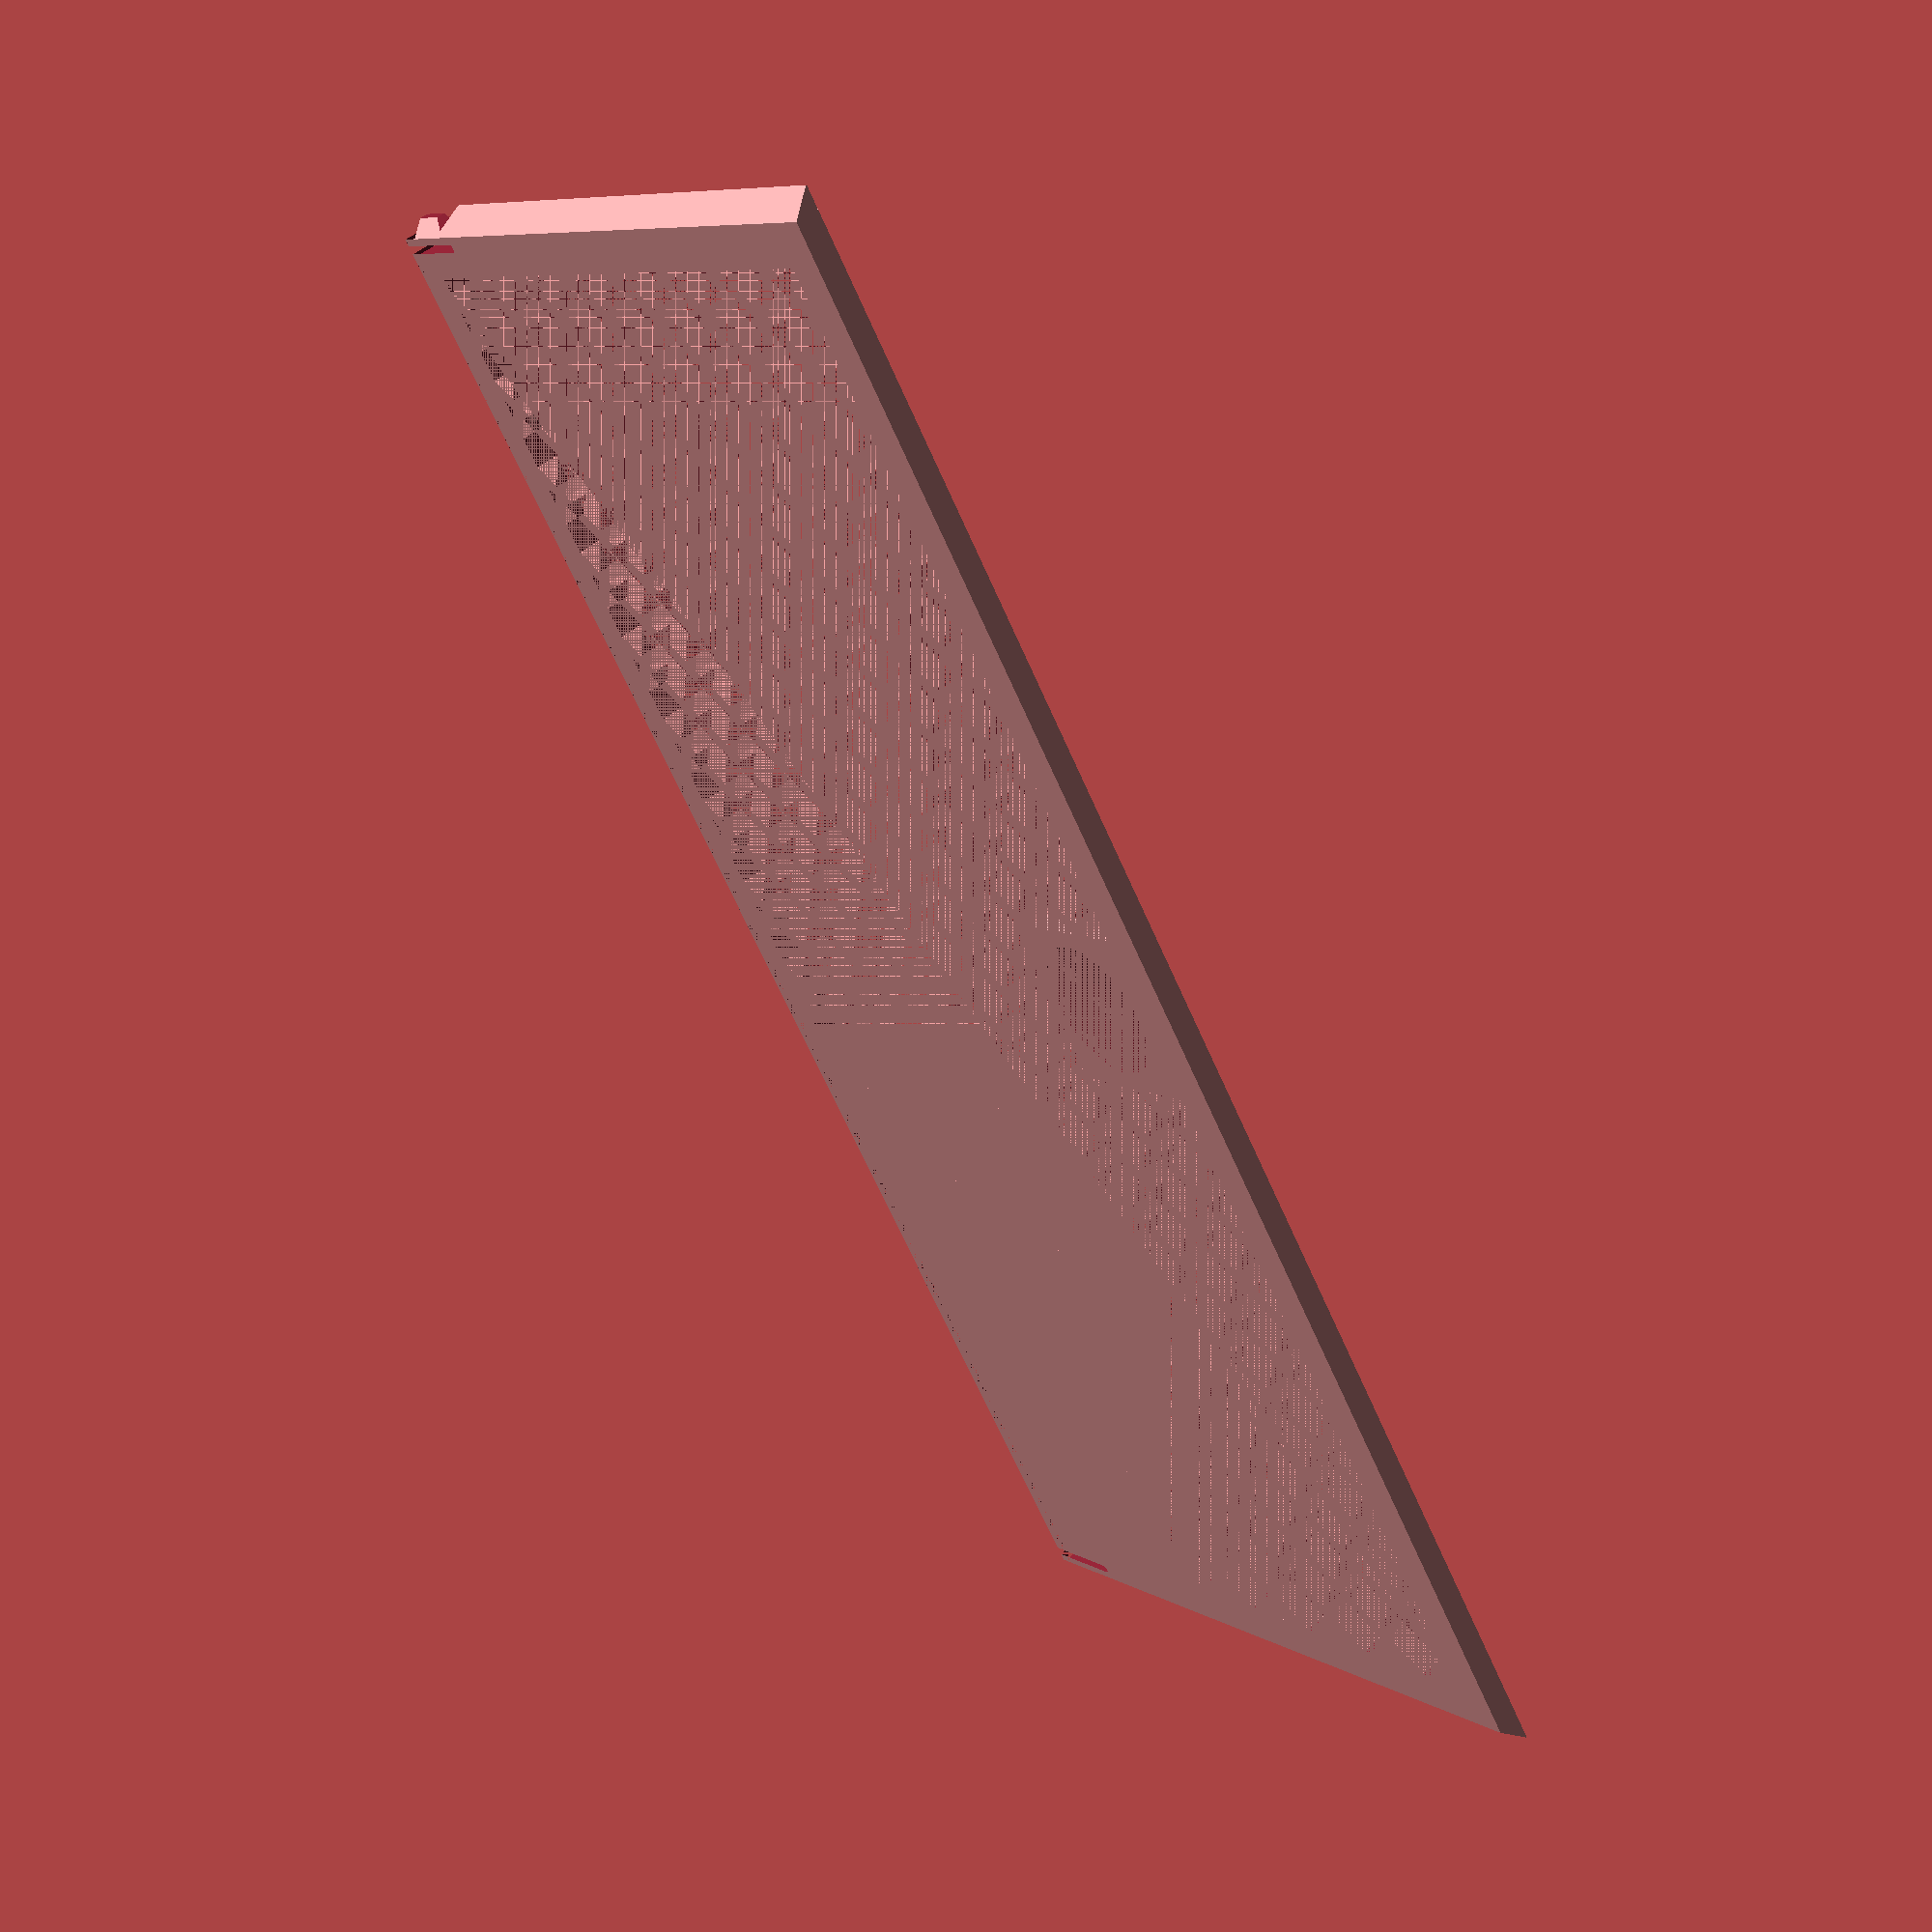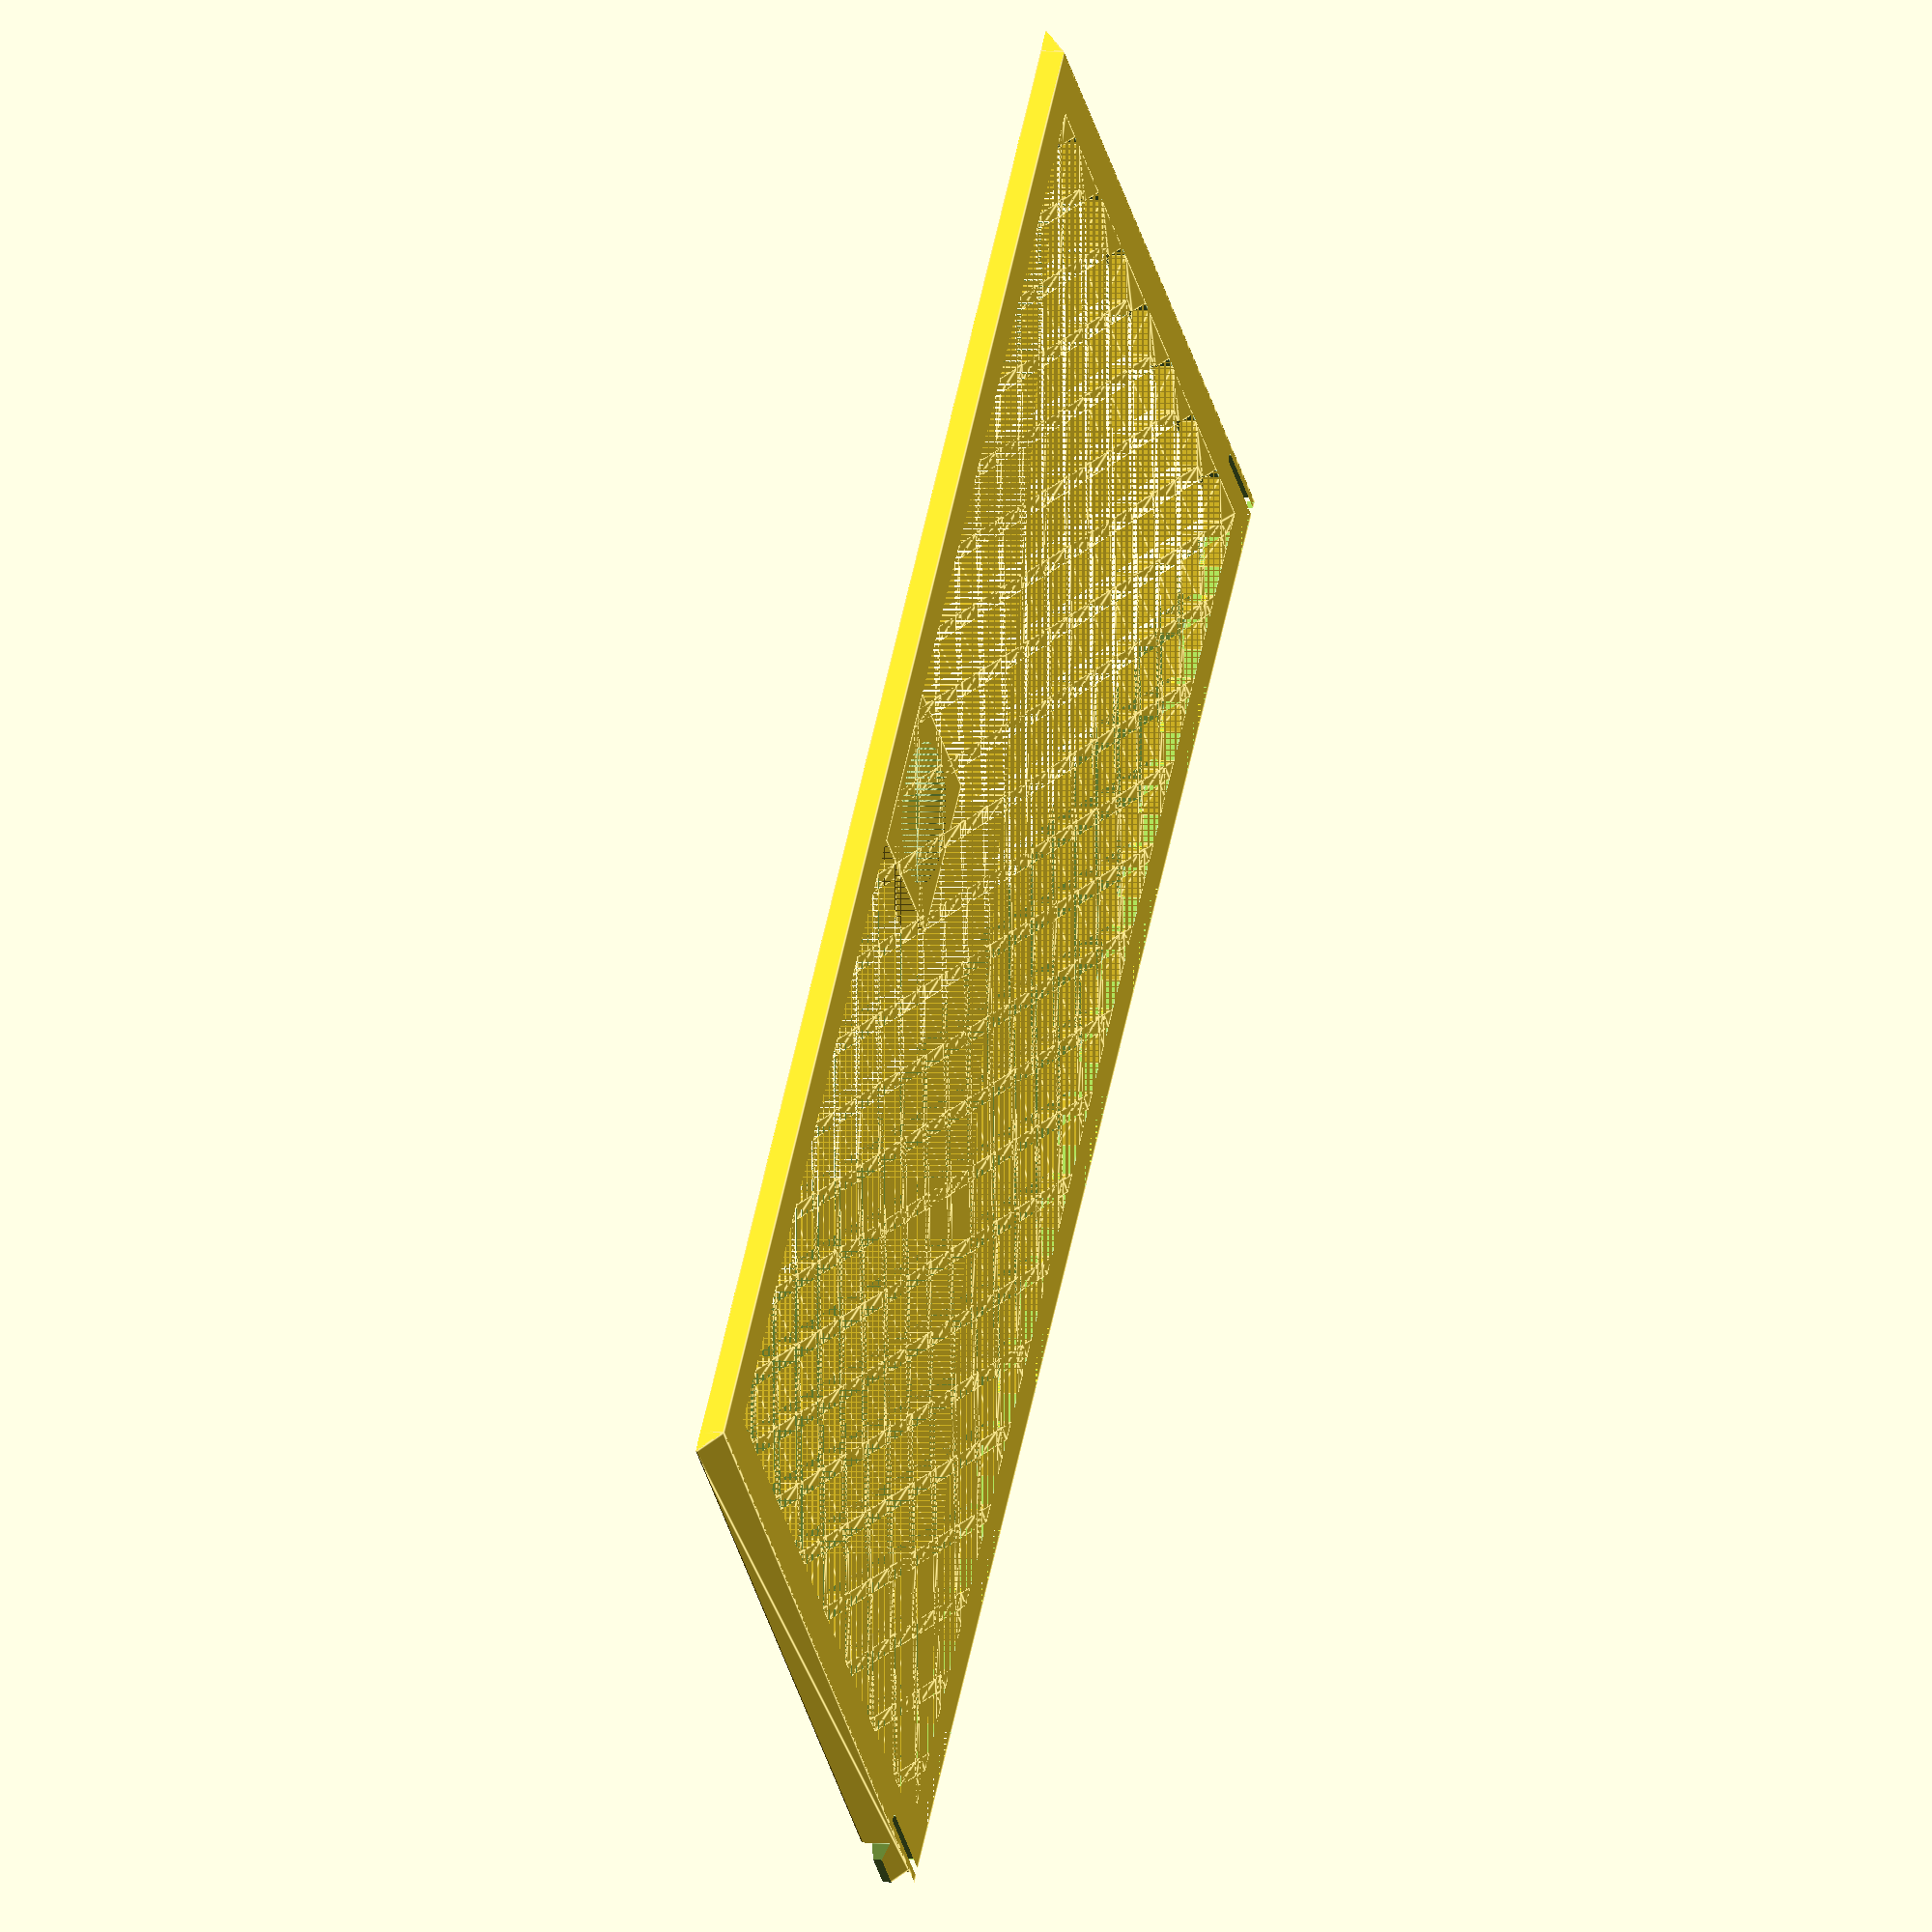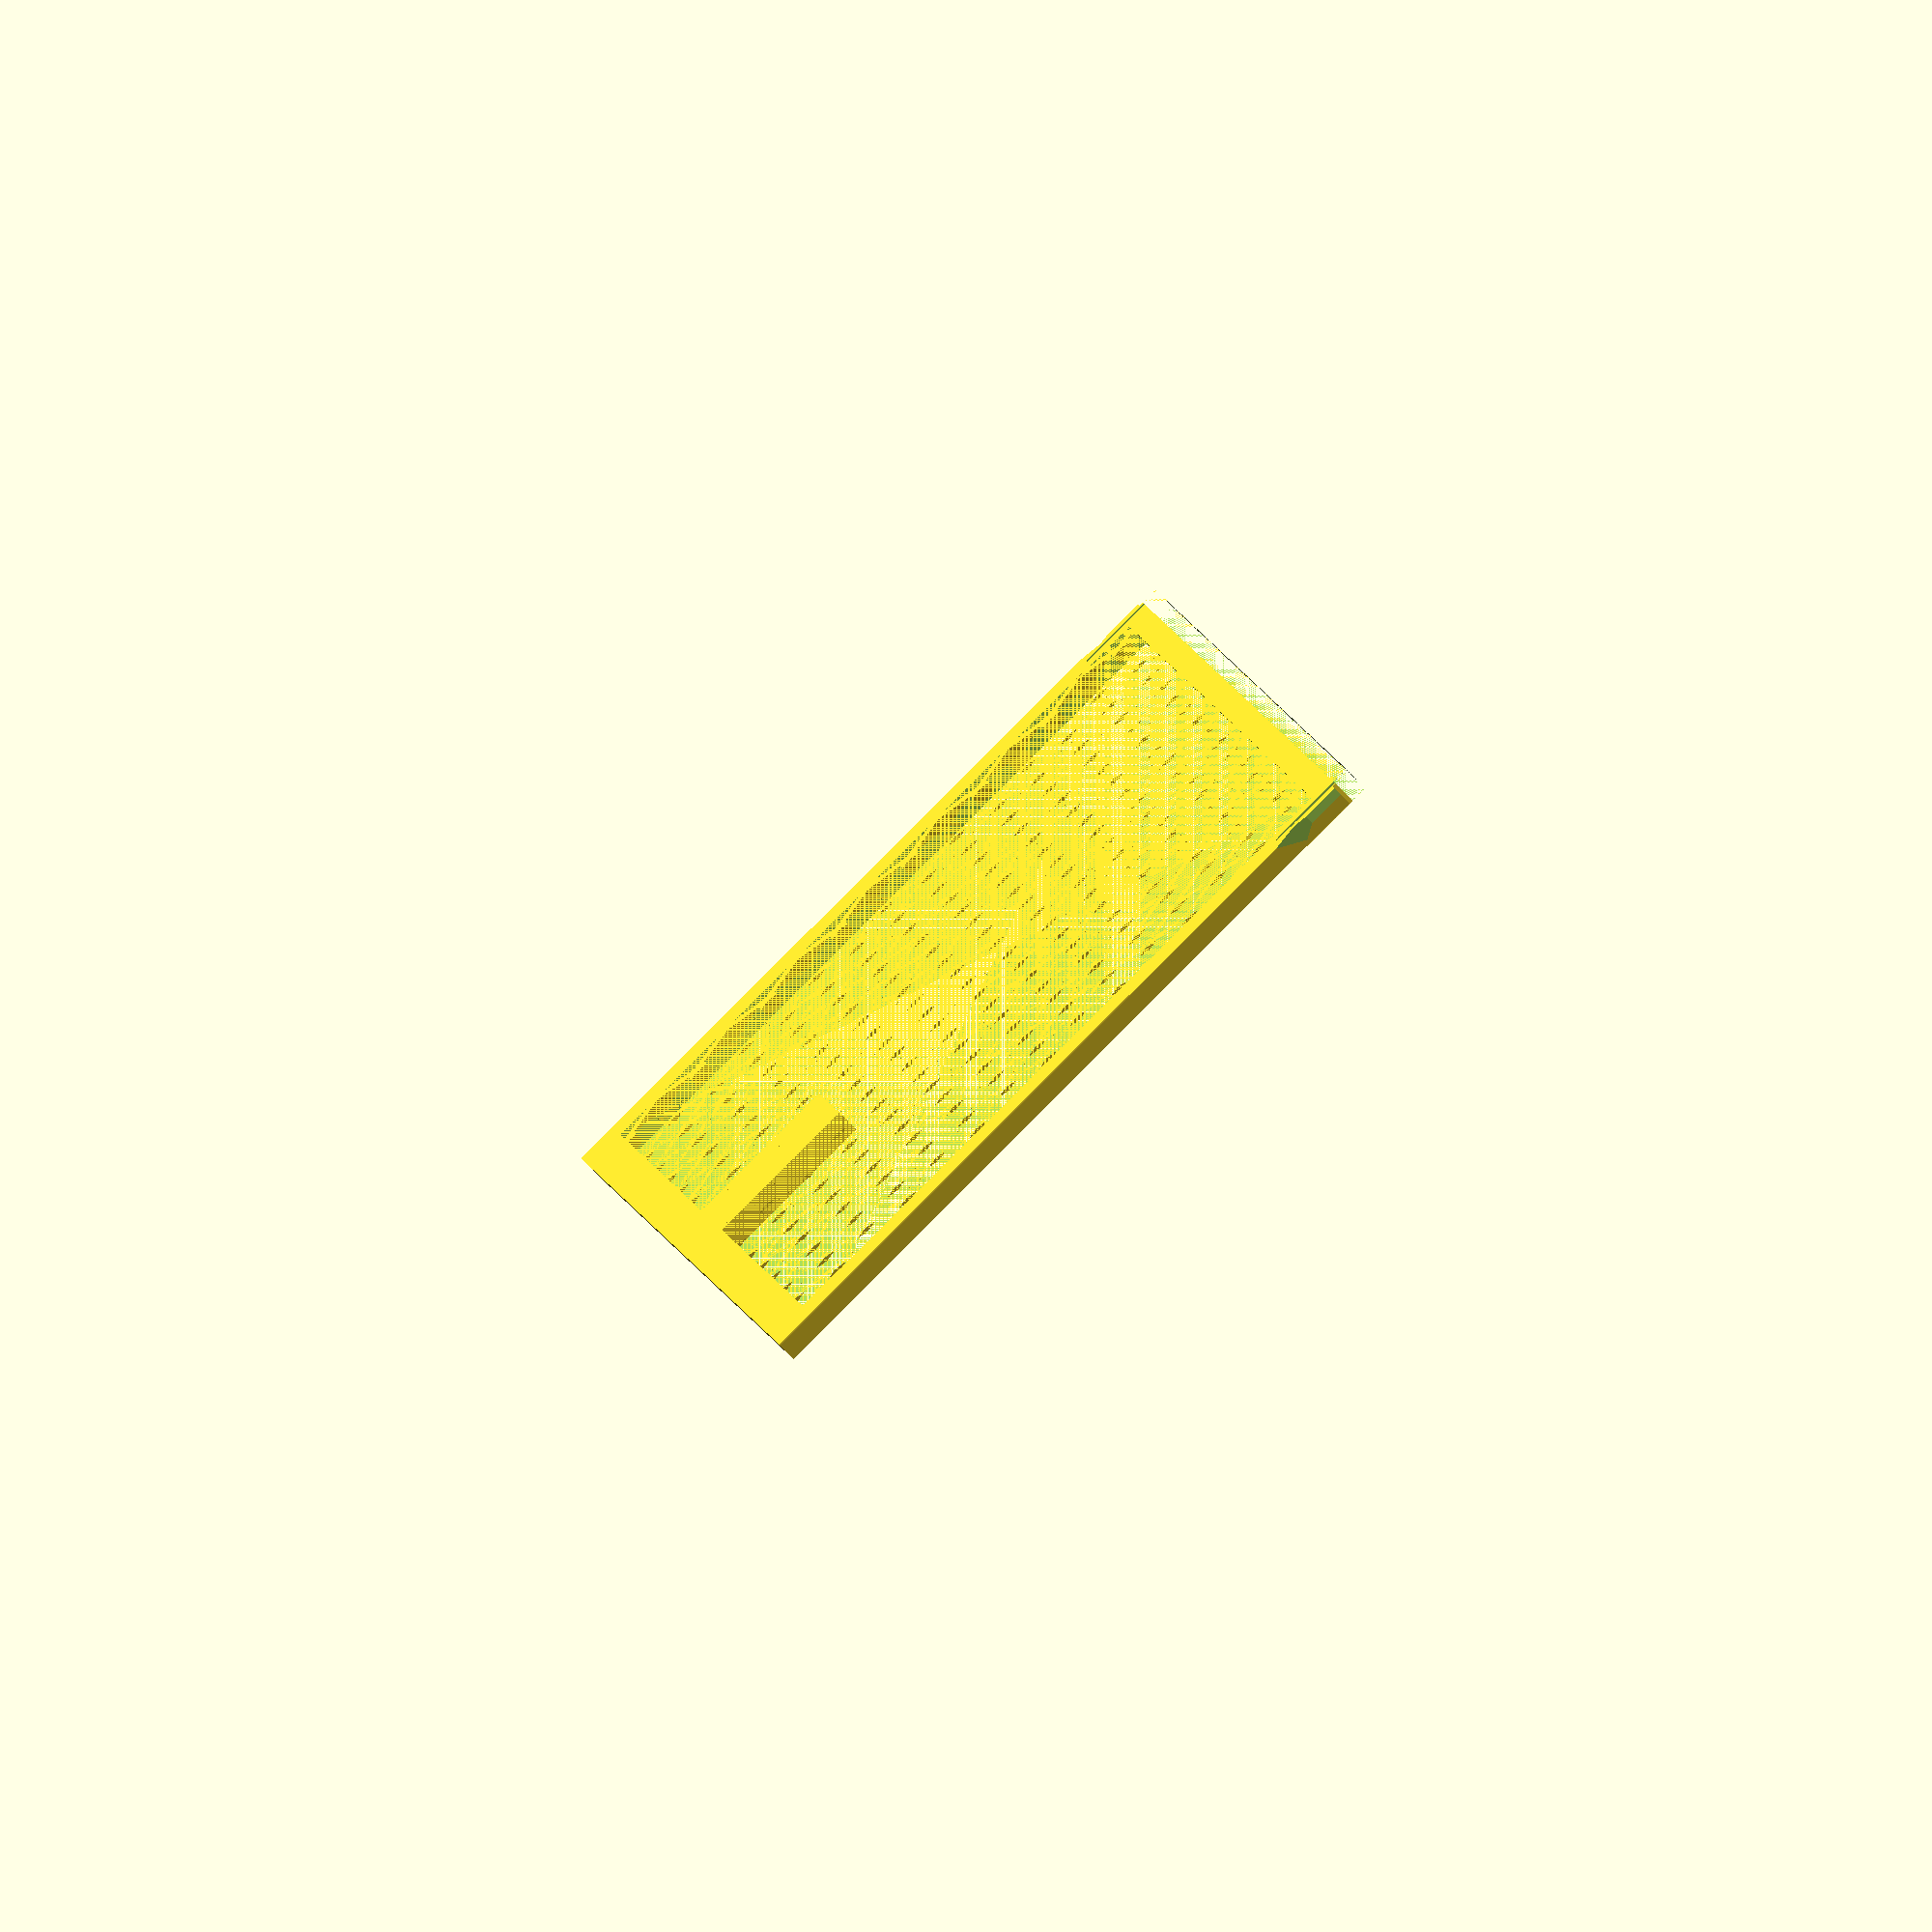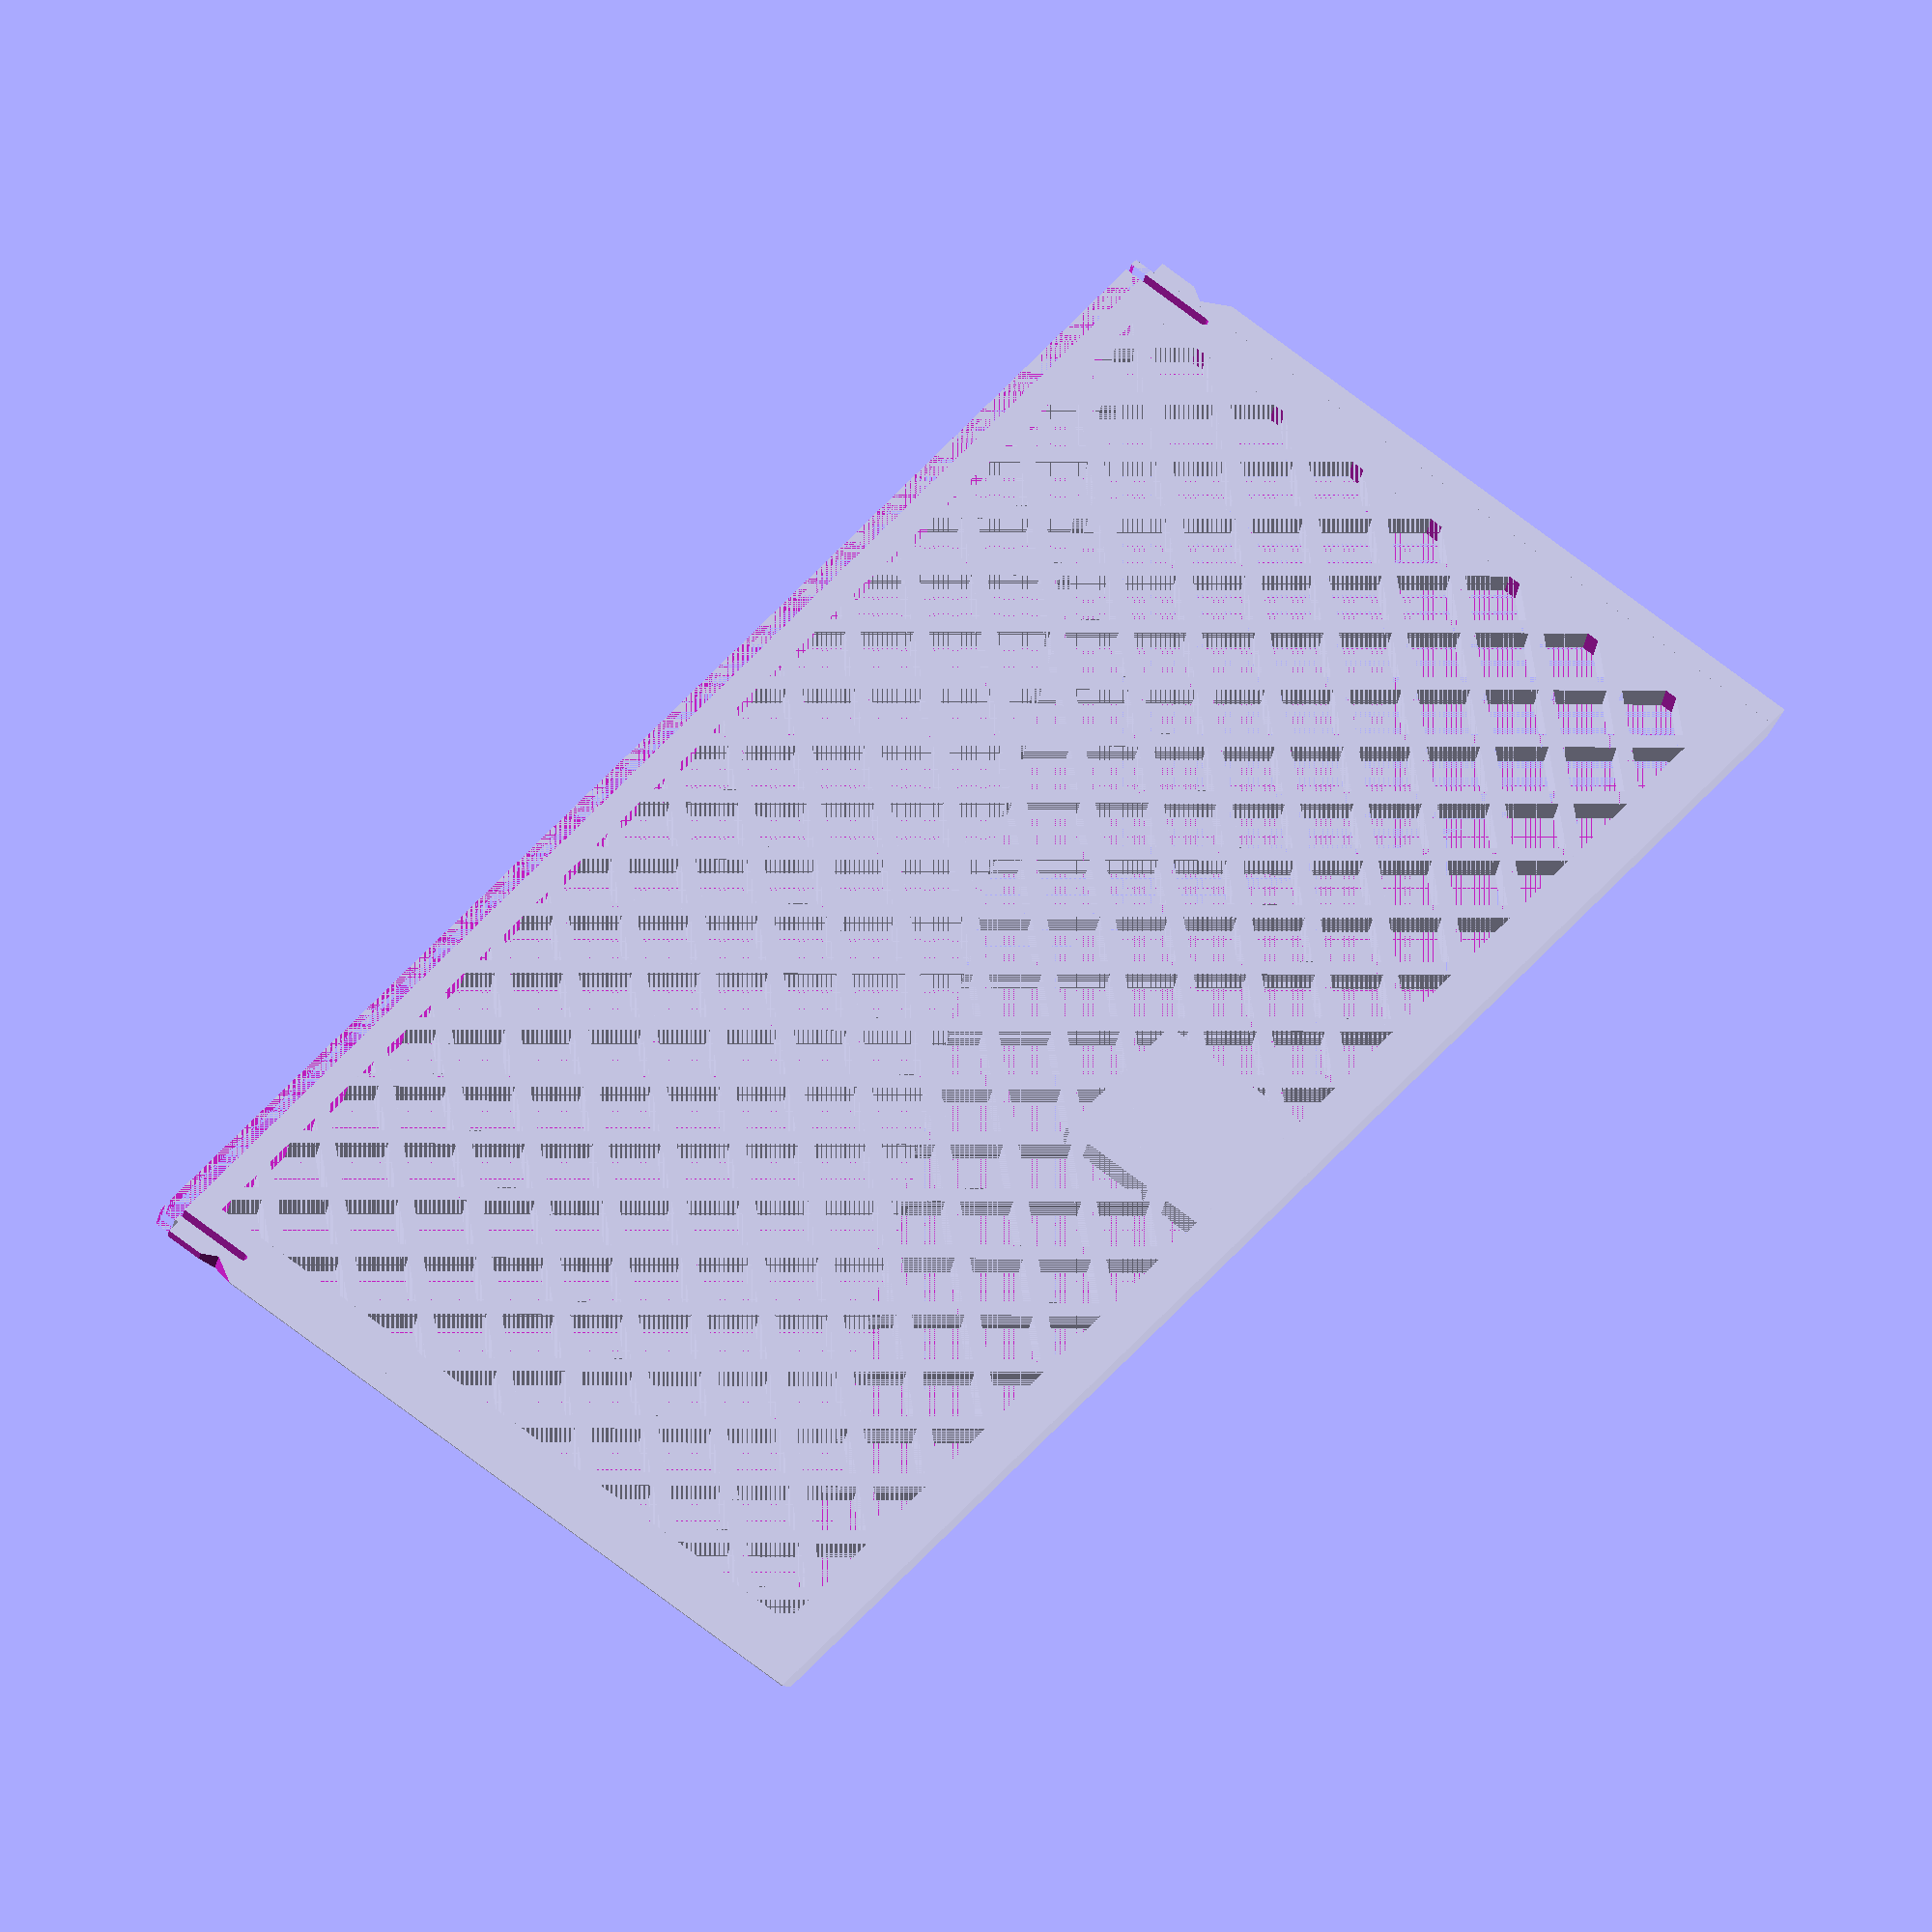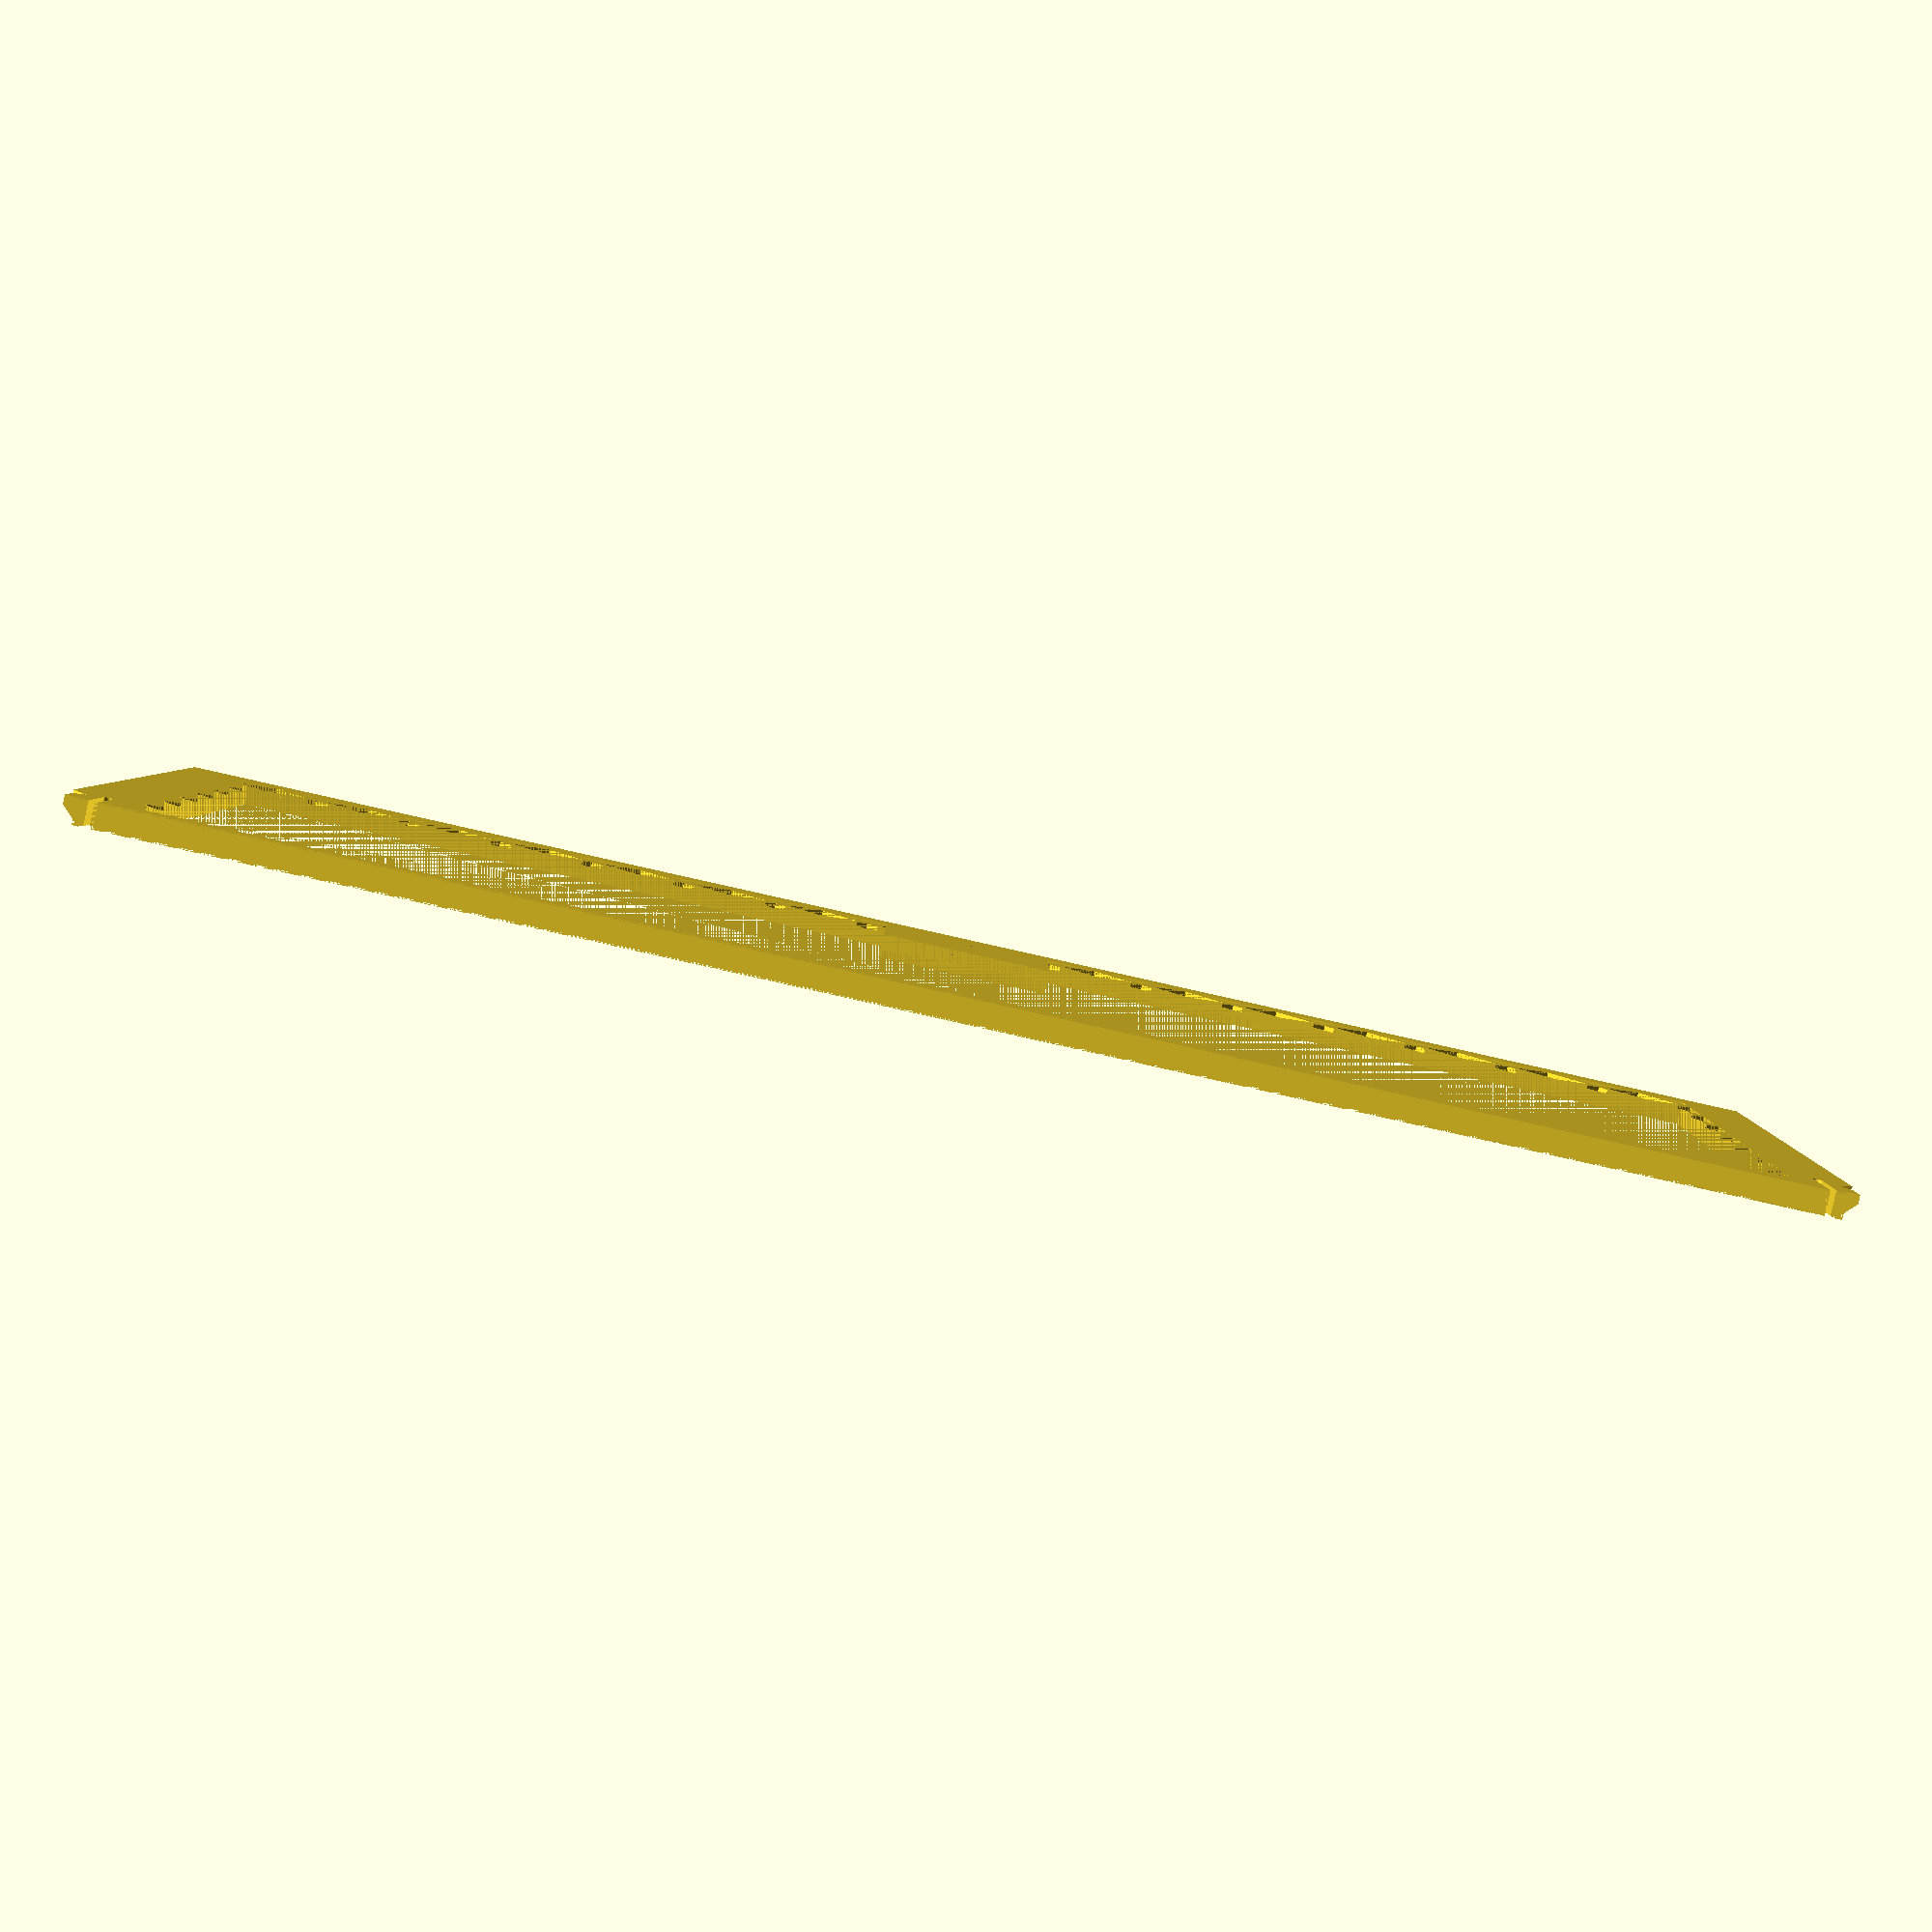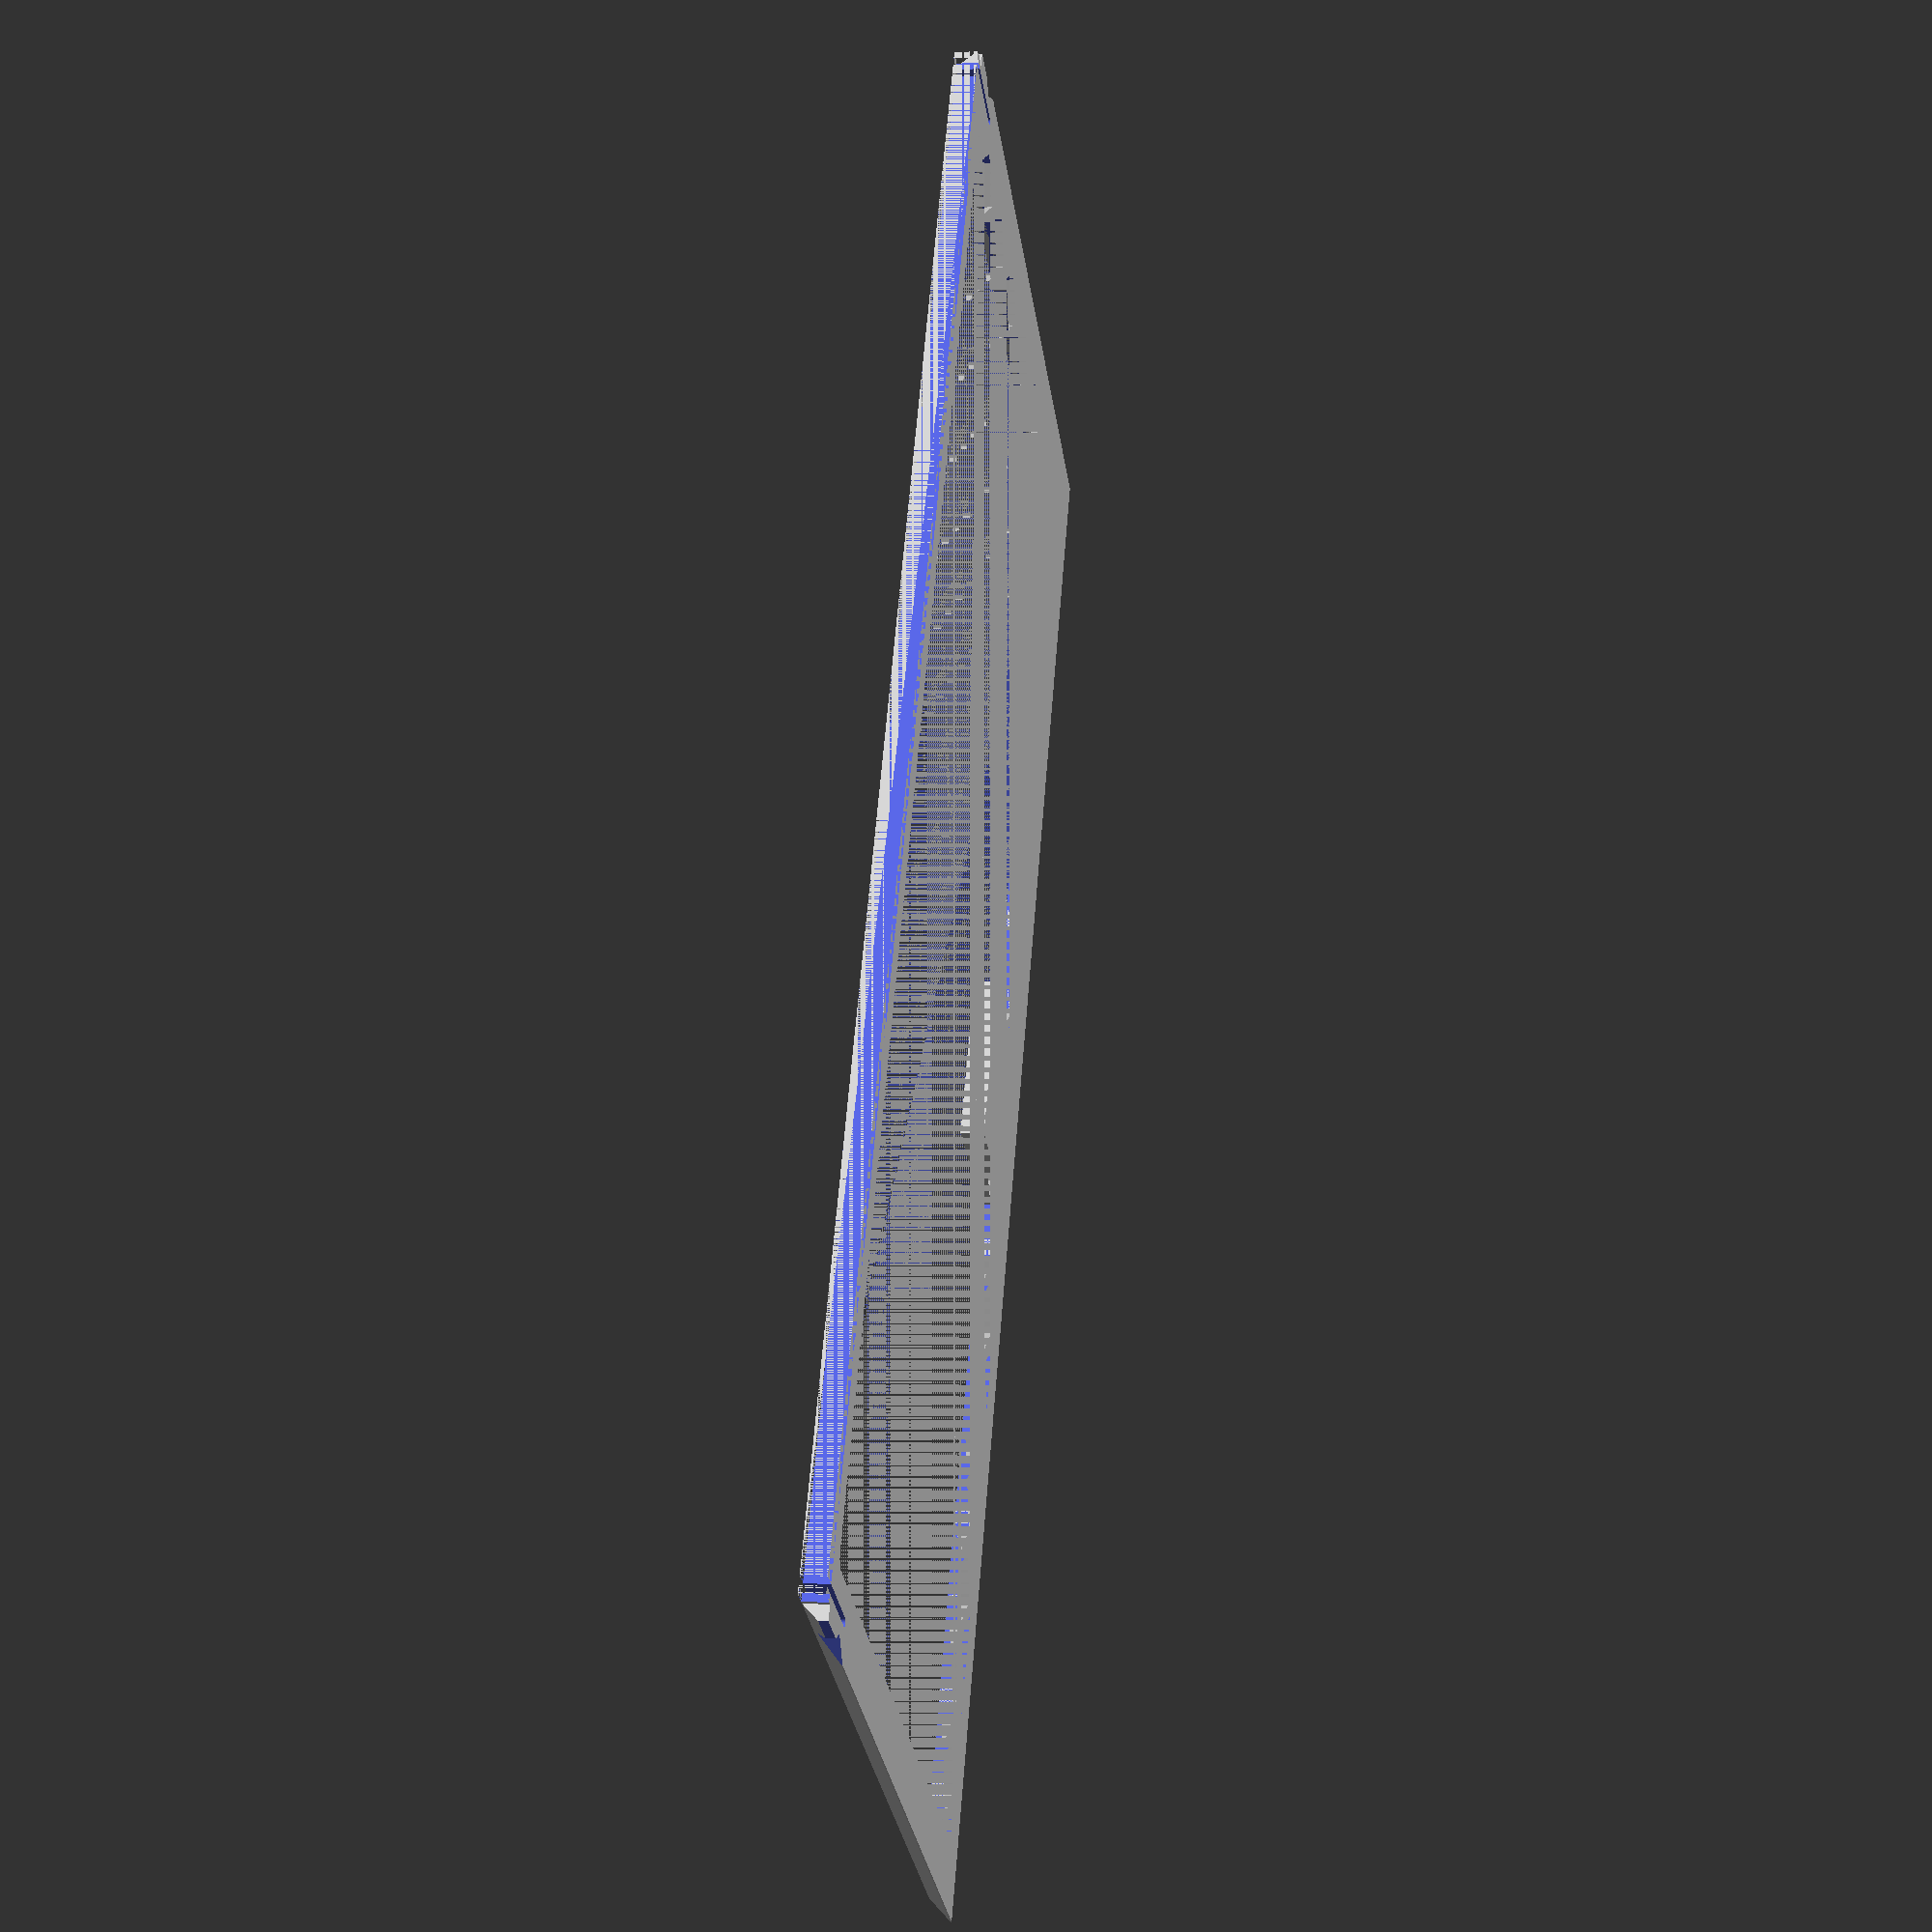
<openscad>
$fn=30;

/* [Global] */

// Render
Objects = "Lid"; //  [Both, Box, Lid]
// Type of lid pattern
gPattern = "Diamond"; //  [Hex, Diamond, Solid, Fancy]
// Tolerance
gTol = 0.3;
// Wall Thickness
gWT = 1.6;

//  padded mini 8 in x, and 2 in y  to give it a lip
MonsterR = 17;
MonsterZ = 42;

RuinsDiam = 18;
RuinsZ = 28;

BinSeperation = 3;

/* [Hidden] */
/* Private variables */

// Box Height

LidH = 2.2;
RailThick = 1.4;
RailWidth = LidH + RailThick;

function SumList(list, start, end) = (start == end) ? 0 : list[start] + SumList(list, start+1, end);
// Box Length
TotalX = 4*MonsterR + BinSeperation+2;
// Box Width 10 mm pad between skill and level for finger slot
TotalY = 2*RailWidth + 8*MonsterR + 5*BinSeperation;
TotalZ = gWT + MonsterZ + LidH;


echo("Size: ",TotalX,TotalY, TotalZ);
   
// Height not counting the lid
AdjBoxHeight = TotalZ - LidH;

 module regular_polygon(order, r=1){
 	angles=[ for (i = [0:order-1]) i*(360/order) ];
 	coords=[ for (th=angles) [r*cos(th), r*sin(th)] ];
 	polygon(coords);
 }

module diamond_lattice(ipX, ipY, DSize, WSize)  {

    lOffset = DSize + WSize;

	difference()  {
		square([ipX, ipY]);
		for (x=[0:lOffset:ipX]) {
            for (y=[0:lOffset:ipY]){
  			   translate([x, y])  regular_polygon(4, r=DSize/2);
			   translate([x+lOffset/2, y+lOffset/2]) regular_polygon(4, r=DSize/2);
		    }
        }        
	}
}

module circle_lattice(ipX, ipY, Spacing=10, Walls=1.2)  {


   intersection() {
      square([ipX,ipY]); 
      union() {
	    for (x=[-Spacing:Spacing:ipX+Spacing]) {
           for (y=[-Spacing:Spacing:ipY+Spacing]){
	          difference()  {
			     translate([x+Spacing/2, y+Spacing/2]) circle(r=Spacing*0.75);
			     translate([x+Spacing/2, y+Spacing/2]) circle(r=(Spacing*0.75)-Walls);
		      }
           }   // end for y        
	    }  // end for x
      } // End union
   }
}

module football() {
    scale([0.7,0.7])
    intersection(){
        translate([-4,0]) circle(6);
        translate([4,0]) circle(6);
    }
}

module RCube(x,y,z,ipR=4) {
    translate([-x/2,-y/2,0]) hull(){
      translate([ipR,ipR,ipR]) sphere(ipR);
      translate([x-ipR,ipR,ipR]) sphere(ipR);
      translate([ipR,y-ipR,ipR]) sphere(ipR);
      translate([x-ipR,y-ipR,ipR]) sphere(ipR);
      translate([ipR,ipR,z-ipR]) sphere(ipR);
      translate([x-ipR,ipR,z-ipR]) sphere(ipR);
      translate([ipR,y-ipR,z-ipR]) sphere(ipR);
      translate([x-ipR,y-ipR,z-ipR]) sphere(ipR);
      }  
} 

module lid(ipPattern = "Hex", ipTol = 0.3){
  lAdjX = TotalX;
  lAdjY = TotalY-RailWidth*2-ipTol*2;  
  lAdjZ = LidH;
  CutX = lAdjX - 8;
  CutY = lAdjY - 8;
  lFingerX = 15;
  lFingerY = 16;  

  // main square with center removed for a pattern. 0.01 addition is a kludge to avoid a 2d surface remainging when substracting the lid from the box.
         difference() {
      translate([0,0,lAdjZ/2]) cube([lAdjX+0.01, lAdjY+0.01 , lAdjZ], center=true);

      translate([0,0,lAdjZ/2]) cube([CutX, CutY, lAdjZ], center = true);
      translate([TotalX/2-gWT/2,0,LidH/2])cube([gWT+0.01,TotalY-RailWidth,LidH],center=true);

     // make a slot for the latch can flex         
     translate([TotalX/2,TotalY/2-RailWidth-1.4,-1]) RCube(18,0.8,4,0.4);
     translate([TotalX/2,-TotalY/2+RailWidth+1.4,-1]) RCube(18,0.8,4,0.4);
  }
  
  // The Side triangles
  difference() {
    intersection () {
      union () {
          translate([-lAdjX/2,-lAdjY/2-LidH,LidH]) rotate([0,90,0]) linear_extrude(TotalX-2) polygon([[LidH,0],[LidH,LidH],[0,LidH]], paths=[[0,1,2]]);
          translate([-lAdjX/2,lAdjY/2,LidH]) rotate([0,90,0]) linear_extrude(TotalX-2) polygon([[0,0],[LidH,0],[LidH,LidH]], paths=[[0,1,2]]);
      }
      
      // check if this is real lid (ipTol>0) or negative lid (iptol = 0)
      // if real lid remove center for pattern and remove latches
      if (ipTol>0) 
         {cube([lAdjX, lAdjY + 2*LidH-0.2, lAdjZ*2], center=true);}
    }
       
    if (ipTol>0)
    {
        // cut out slots for the latch 
        translate([TotalX/2-7,lAdjY/2+RailWidth/2+ipTol,LidH/2]) scale([1.5,1,1]) rotate([0,0,45]) cube ([2+ipTol,2+ipTol,LidH+1],center=true);
          
        translate([TotalX/2-7,-lAdjY/2-RailWidth/2-ipTol,LidH/2]) scale([1.5,1,1]) rotate([0,0,45]) cube ([2+ipTol,2+ipTol,LidH+1],center=true);
  
        // trip the rail to ease going past the nub
        translate([TotalX/2,TotalY/2-LidH/2-ipTol,0]) cube([12,LidH,LidH*2],center=true); 
        translate([TotalX/2,-TotalY/2+LidH/2+ipTol,0]) cube([12,LidH,LidH*2],center=true); 
    }
    
  }
 
  // Finger slot
  difference () {
      translate([-CutX/2,-lFingerY/2,0]) cube([lFingerX, lFingerY, lAdjZ]); 
      translate([-CutX/2+lFingerX/2,0,20+LidH/2])sphere(20);     
  }

  // Diamond top
  if (ipPattern == "Diamond") 
    {
      difference (){ 
        translate([-CutX/2,-CutY/2,0]) linear_extrude(height = lAdjZ) diamond_lattice(CutX,CutY,7,2);
        translate([-CutX/2,-lFingerY/2,0]) cube([lFingerX, lFingerY, lAdjZ]); 
                }
    }
}


module box () {
//  Main Box
    
  difference() {   
     union(){
        // main box 
        translate ([0,0,AdjBoxHeight/2]) cube([TotalX,TotalY,AdjBoxHeight], center = true);
        // add backstop
        translate([TotalX/2-1/2,0,TotalZ-LidH/2])cube([1,TotalY-RailWidth,LidH],center=true);
     }

    // limit backdrop
     translate([TotalX/2,0,AdjBoxHeight+5])cube([4,TotalY-16,10],center=true);

    // Scope out compartment areas
     translate([TotalX/2-MonsterR,BinSeperation * 0.5 +MonsterR,gWT]) cylinder(h=MonsterZ, r=MonsterR);
     translate([TotalX/2-MonsterR,-BinSeperation * 0.5 - MonsterR,gWT]) cylinder(h=MonsterZ, r=MonsterR);
     translate([TotalX/2-MonsterR,BinSeperation * 1.5 + 3*MonsterR,gWT]) cylinder(h=MonsterZ, r=MonsterR);
     translate([TotalX/2-MonsterR,-BinSeperation * 1.5 - 3*MonsterR,gWT]) cylinder(h=MonsterZ, r=MonsterR);

     translate([-TotalX/2+MonsterR,BinSeperation * 0.5 +MonsterR,gWT]) cylinder(h=MonsterZ, r=MonsterR);
     translate([-TotalX/2+MonsterR,-BinSeperation * 0.5 - MonsterR,gWT]) cylinder(h=MonsterZ, r=MonsterR);
     translate([-TotalX/2+MonsterR,BinSeperation * 1.5 + 3*MonsterR,gWT]) cylinder(h=MonsterZ, r=MonsterR);
     translate([-TotalX/2+MonsterR,-BinSeperation * 1.5 - 3*MonsterR,gWT+(MonsterZ-RuinsZ)]) linear_extrude(RuinsZ)regular_polygon(6, r=RuinsDiam);



    // access from side  TODO make granual
     translate([TotalX/2,0,AdjBoxHeight/2])cube([6,TotalY-16,AdjBoxHeight],center=true);
     translate([-TotalX/2,0,AdjBoxHeight/2])cube([6,TotalY-16,AdjBoxHeight],center=true);

  }


  // top rails
  difference() {
      union() {
          translate([0,-TotalY/2+RailWidth/2,AdjBoxHeight+LidH/2]) cube([TotalX,RailWidth,LidH],center = true);  
          translate([0,TotalY/2-RailWidth/2,AdjBoxHeight+LidH/2]) cube([TotalX,RailWidth,LidH],center = true);
           }
       
      // Trim each rail top to a 45 degree angle     
      translate([0,-TotalY/2,AdjBoxHeight+RailWidth]) rotate([45,0,0]) cube([TotalX,RailWidth+0.7,RailWidth+0.7], center=true); 
      translate([0,TotalY/2,AdjBoxHeight+RailWidth])  rotate([45,0,0]) cube([TotalX,RailWidth+0.7,RailWidth+0.7], center=true);  

      // Substract the lid from the rails
      translate([0,0,AdjBoxHeight]) lid(ipPattern = "Solid",ipTol =0);      
  }  
  

  
  // create the latches 
    translate([TotalX/2-7,TotalY/2-0.1-RailWidth/2,TotalZ-LidH/2]) scale([1.5,1,1]) difference(){
      rotate([0,0,45]) cube ([2,2,LidH+1],center=true);
      translate([0,2,0]) cube ([4,4,LidH+2],center=true);
      translate([0,-2,0])cube([2,2,LidH+2], center=true);
      }  
    translate([TotalX/2-7,-TotalY/2+0.1+RailWidth/2,TotalZ-LidH/2]) scale([1.5,1,1]) difference(){
      rotate([0,0,45]) cube ([2,2,LidH+1],center=true);
      translate([0,-2,0]) cube ([4,4,LidH+2],center=true);
      translate([0,2,0])cube([2,2,LidH+2], center=true);
      }

  
} 

// Production Box
if ((Objects == "Both") || (Objects == "Box")){
  intersection() {
     box();
     RCube(TotalX,TotalY,TotalZ,1);
  }
}

// Production Lid
if (Objects == "Both"){
  translate([-TotalX - 10,0,0]) lid(ipPattern = gPattern, ipTol = gTol);
}

// Production Lid
if (Objects == "Lid"){
  lid(ipPattern = gPattern, ipTol = gTol);
}


</openscad>
<views>
elev=306.6 azim=141.9 roll=48.9 proj=p view=wireframe
elev=352.6 azim=40.9 roll=288.2 proj=o view=edges
elev=77.2 azim=189.3 roll=224.2 proj=o view=solid
elev=36.9 azim=323.3 roll=168.6 proj=o view=wireframe
elev=265.9 azim=269.8 roll=12.6 proj=p view=solid
elev=178.1 azim=149.1 roll=81.2 proj=p view=solid
</views>
